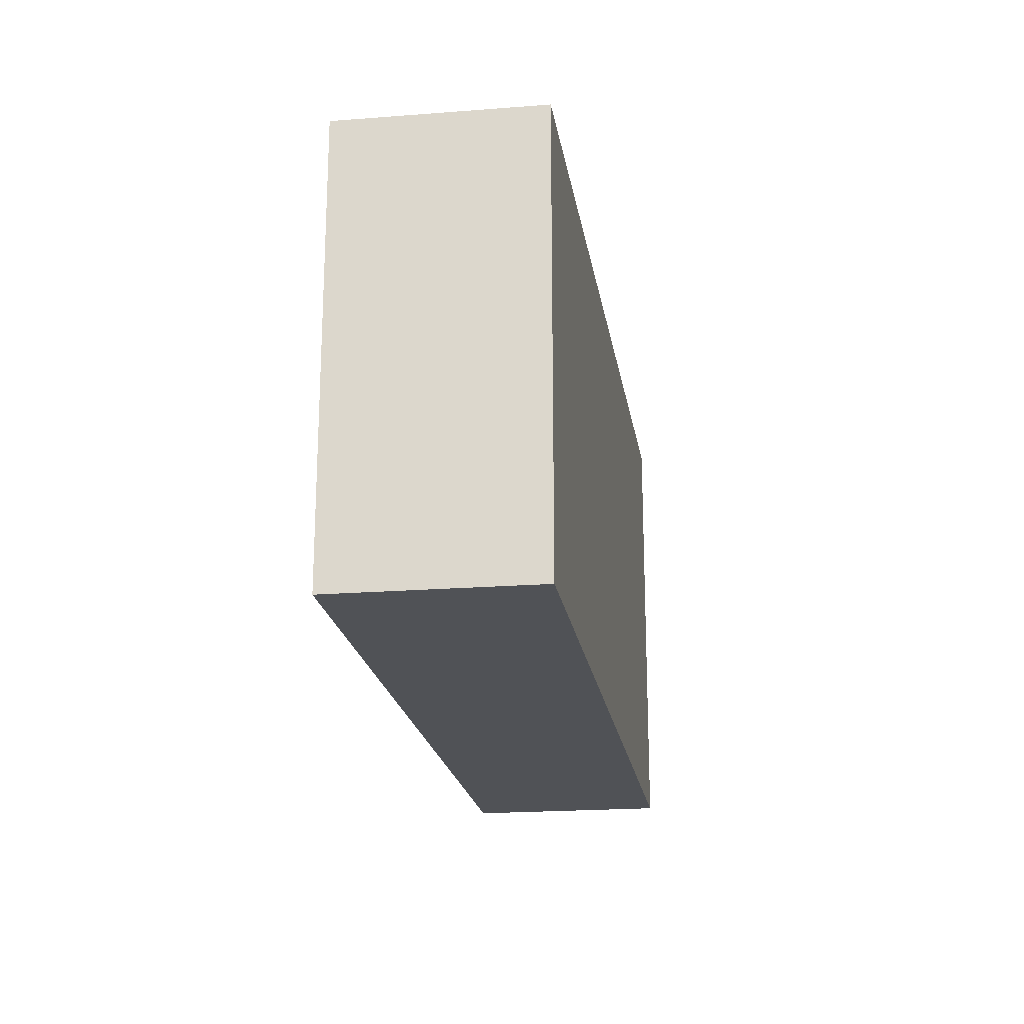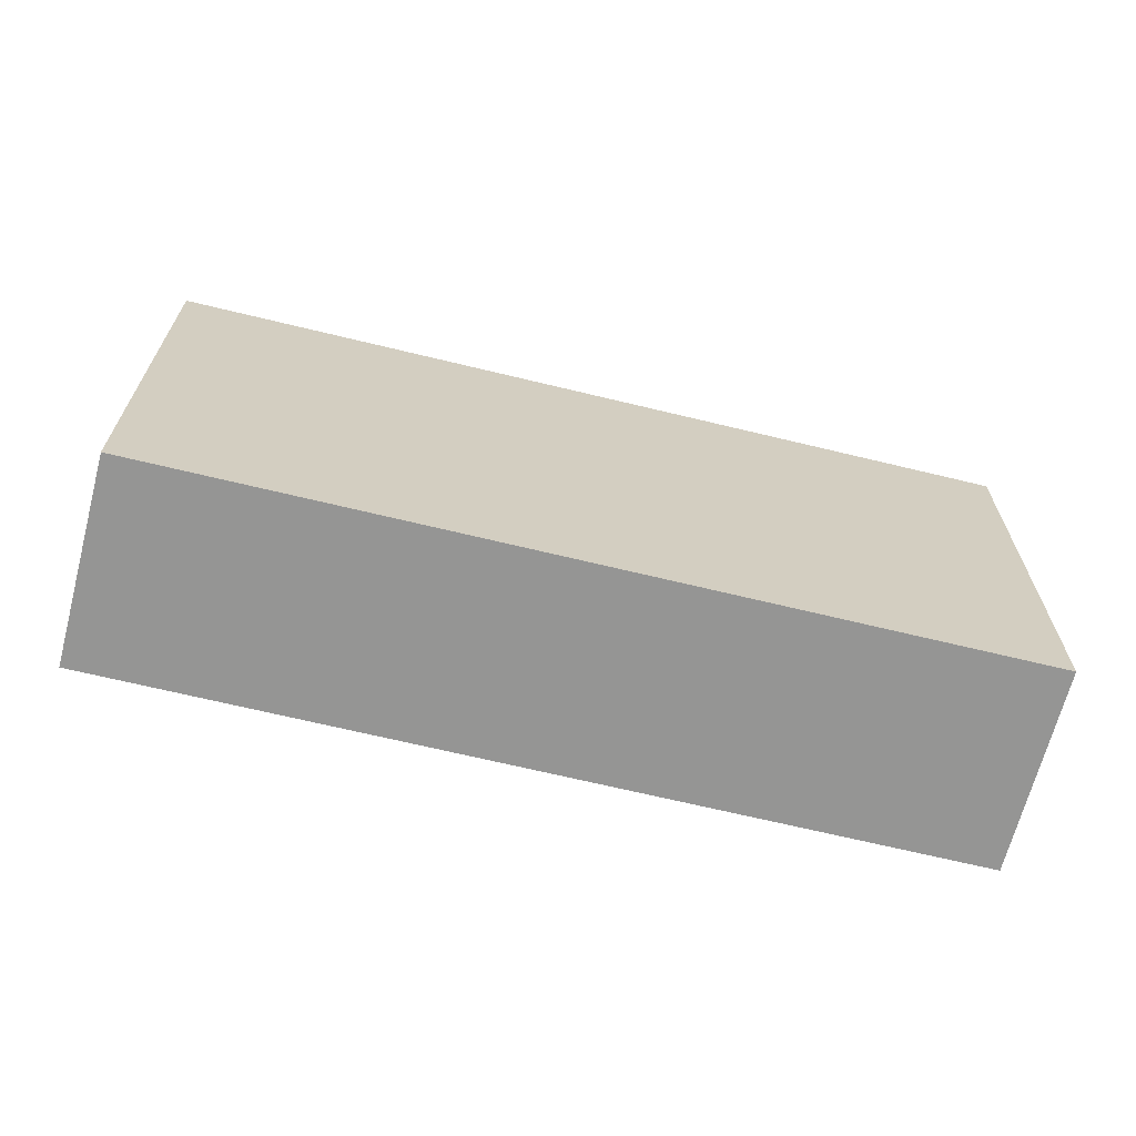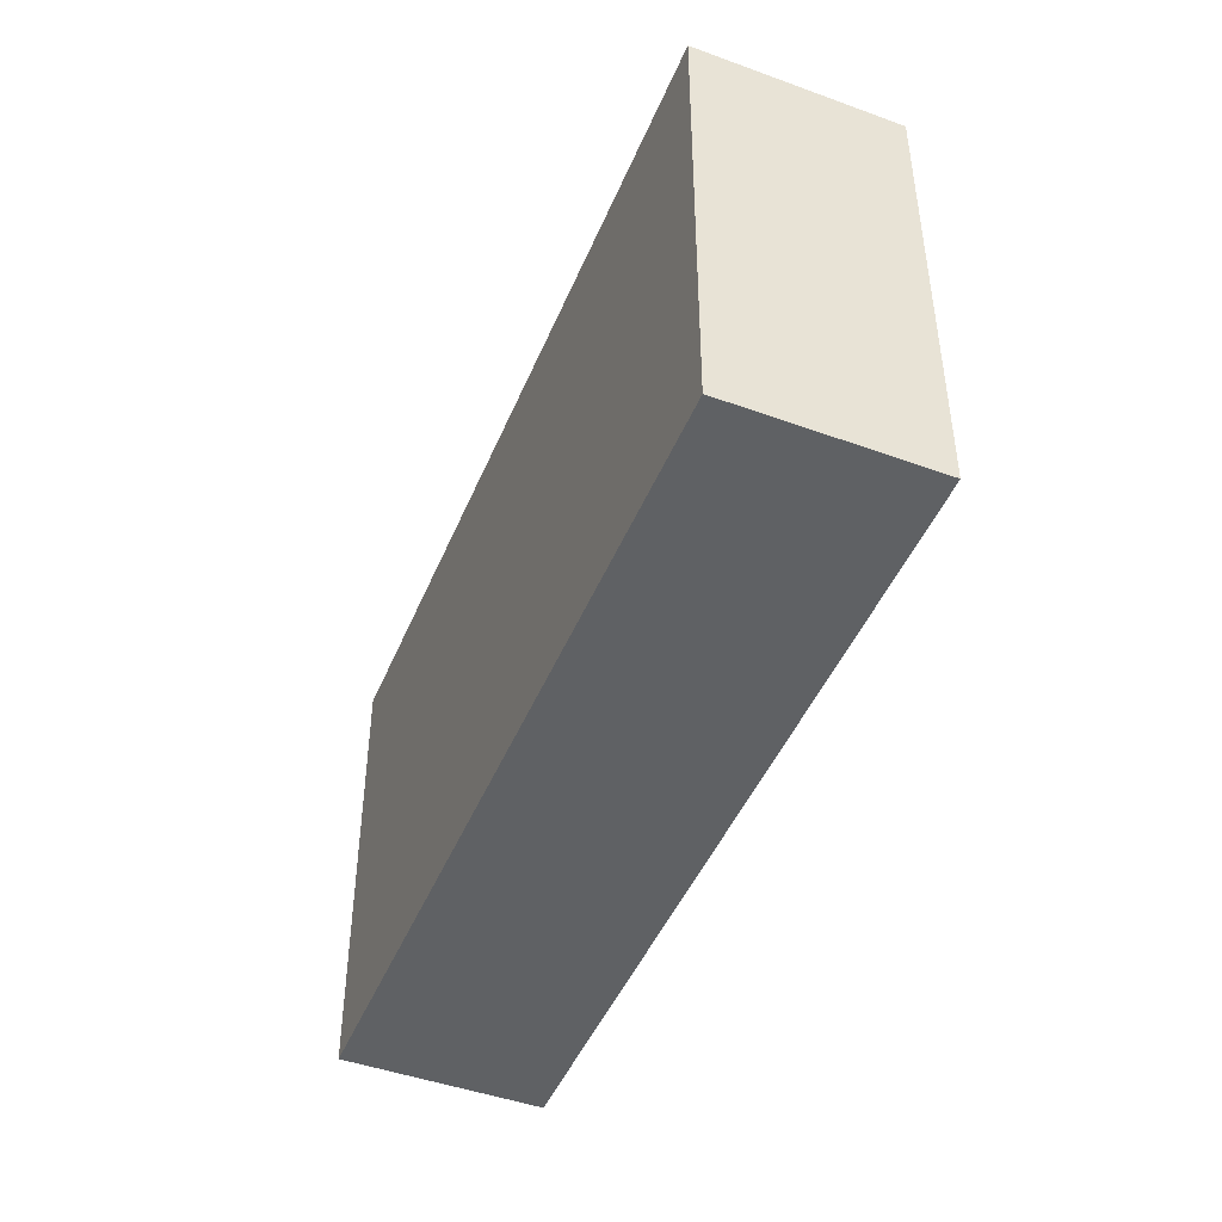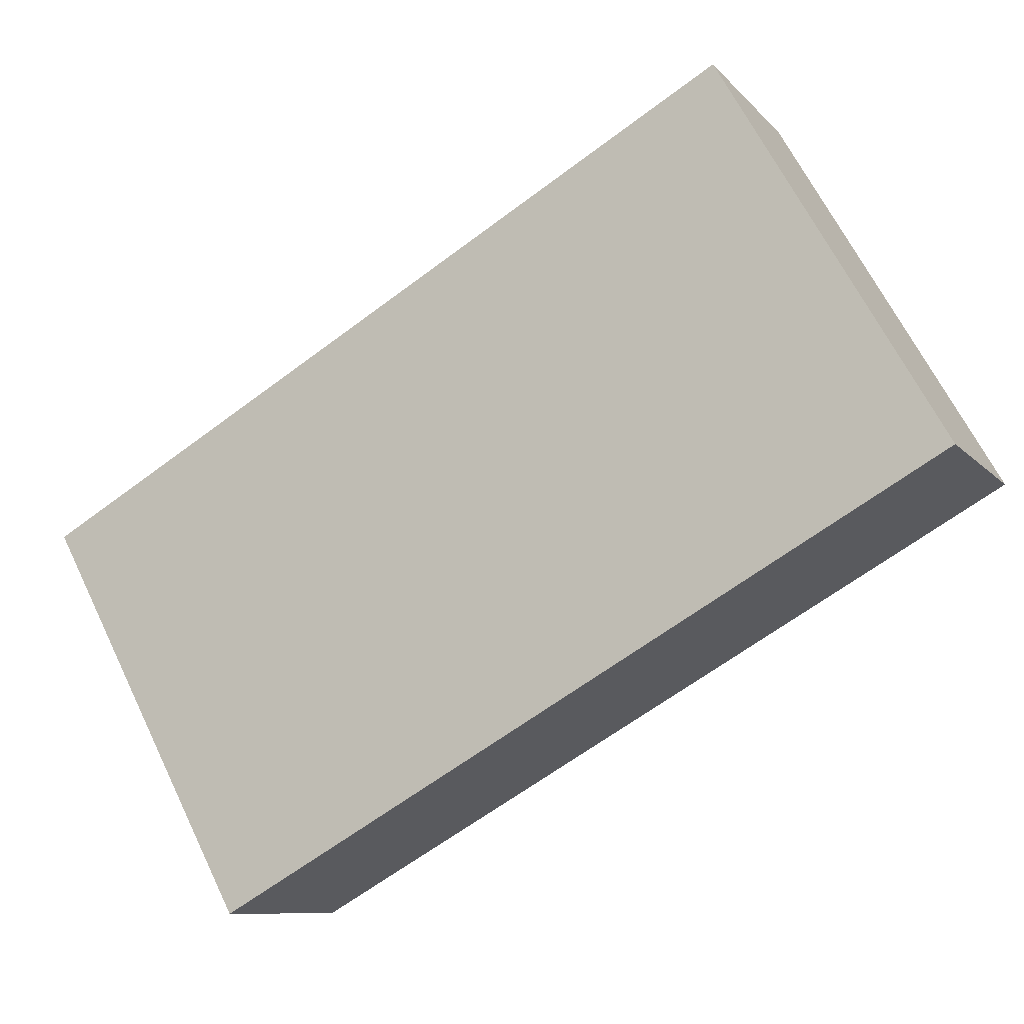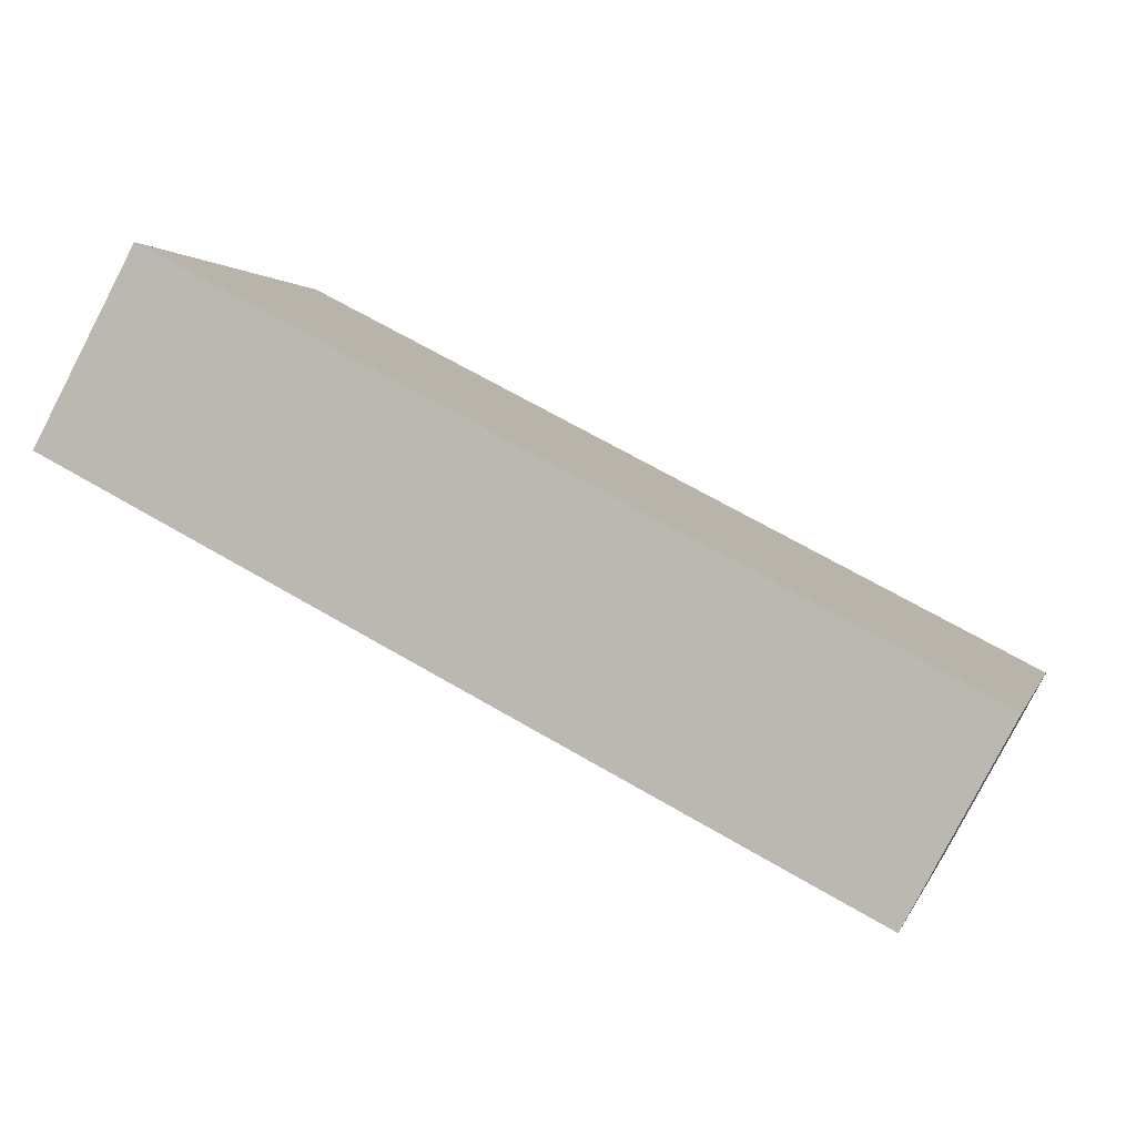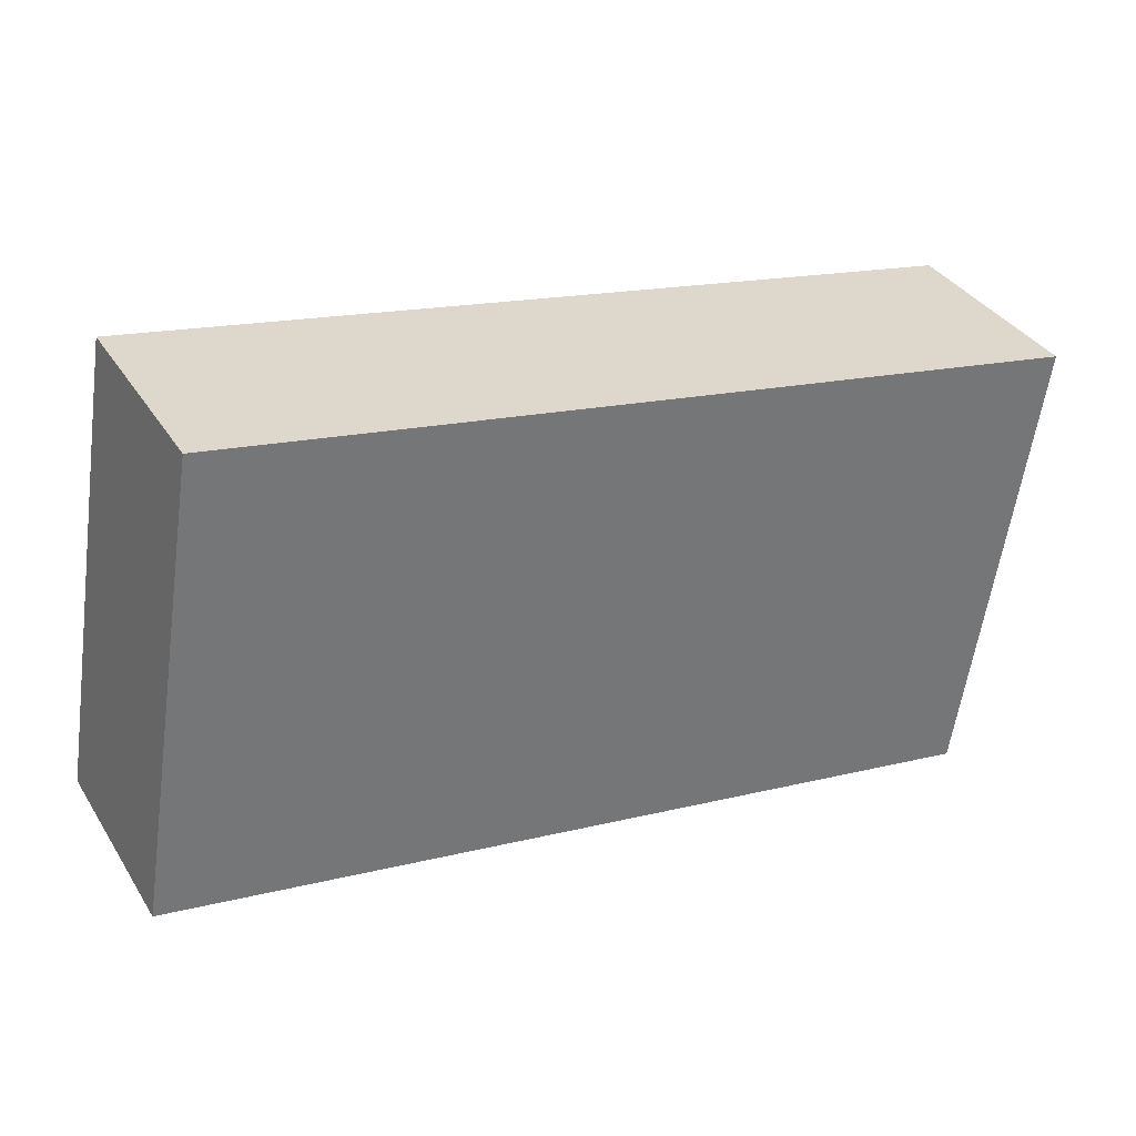
<metadata>
{"format":"obj","ext":"obj","renderer":"f3d","projection":"perspective","resolution":1024,"background":"white","views":[{"elev":-20.8,"azim":126.3,"up":"+Y"},{"elev":-67.4,"azim":13.7,"up":"+Y"},{"elev":-45.7,"azim":-84.4,"up":"+Y"},{"elev":66.1,"azim":153.9,"up":"+Z"},{"elev":1.5,"azim":13.9,"up":"+Z"},{"elev":-59.1,"azim":171.9,"up":"+Z"}]}
</metadata>
<code>
v  3.726 2.251 -1.93
v  0.477 2.251 0.884
v  4.203 2.251 -1.046
v  0 2.251 1.378e-16
v  4.203 6.405e-17 -1.046
v  3.726 1.182e-16 -1.93
v  0 0 0
v  0.477 -5.413e-17 0.884
g defaultobject
f 1 2 3
f 2 1 4
f 5 1 3
f 1 5 6
f 6 4 1
f 4 6 7
f 7 2 4
f 2 7 8
f 8 3 2
f 3 8 5
f 8 6 5
f 6 8 7

</code>
